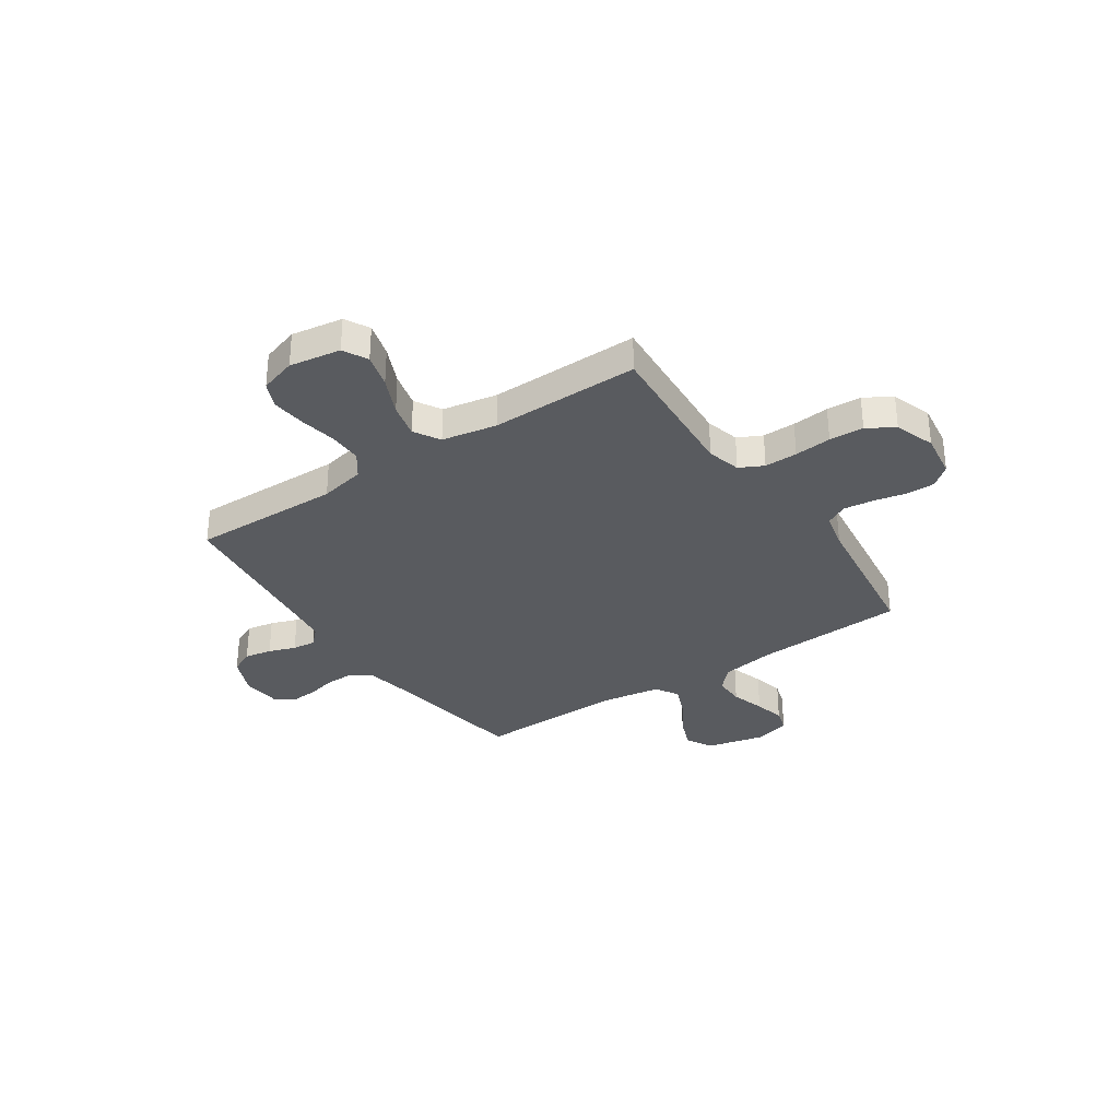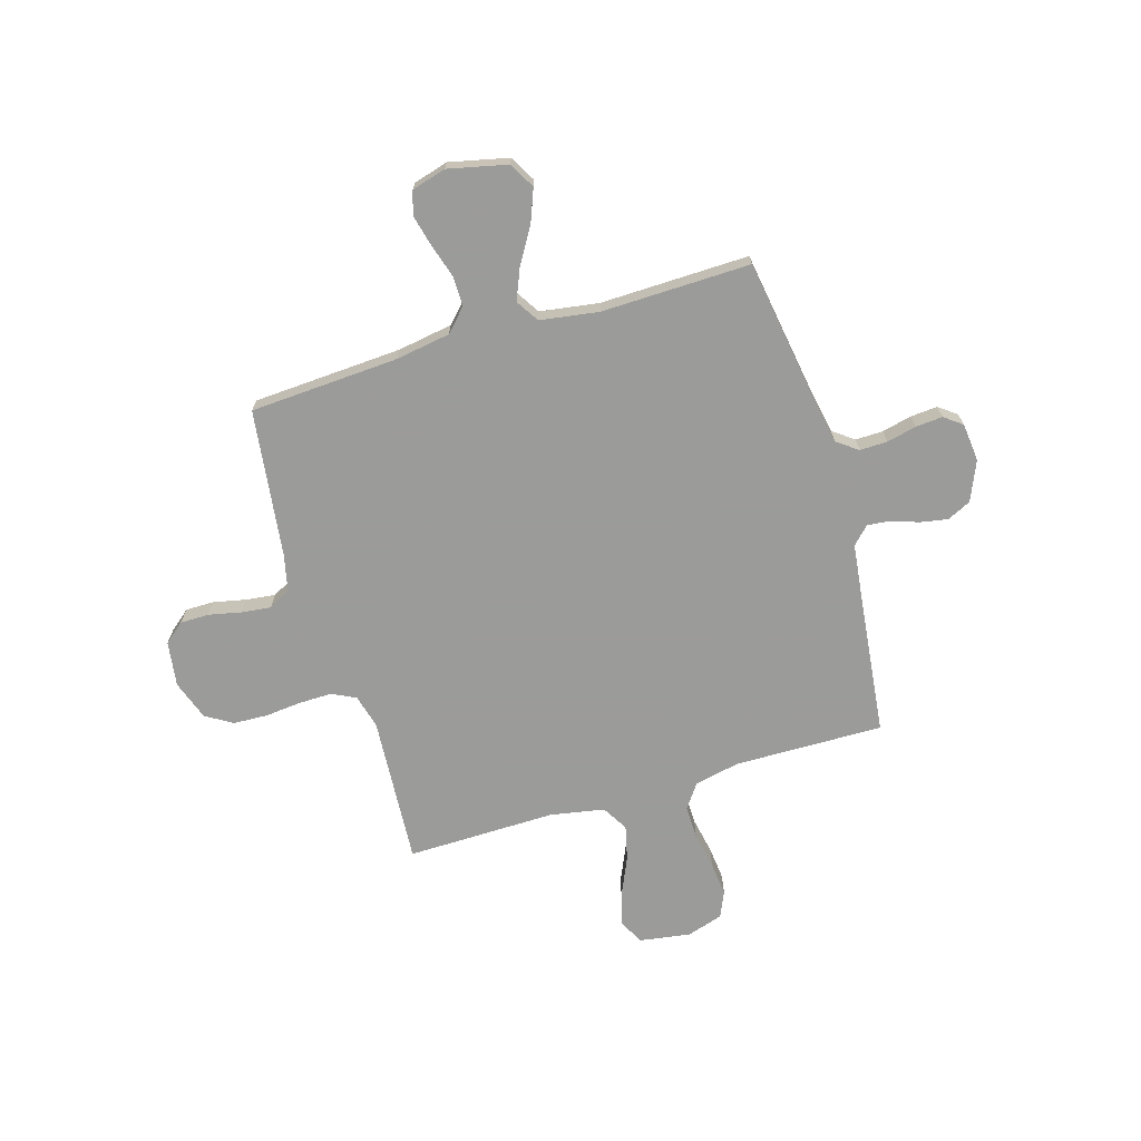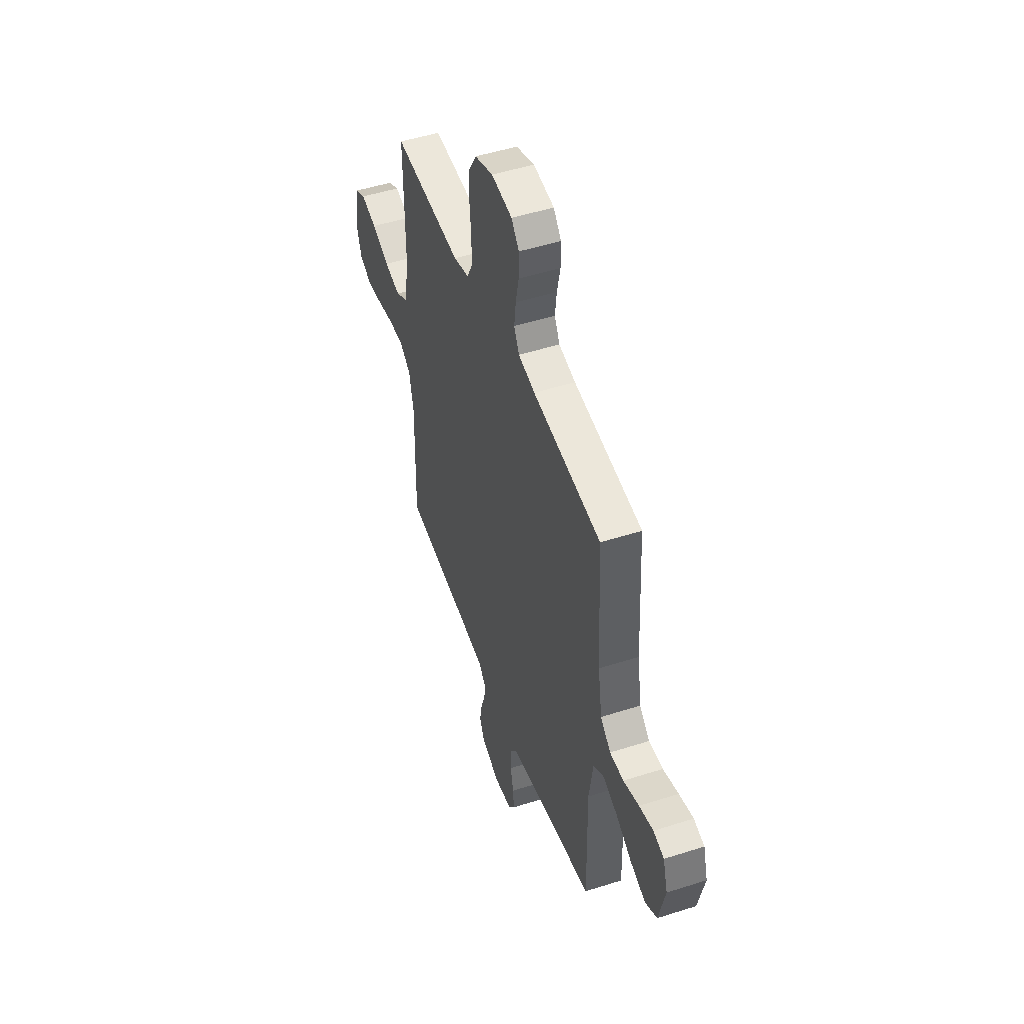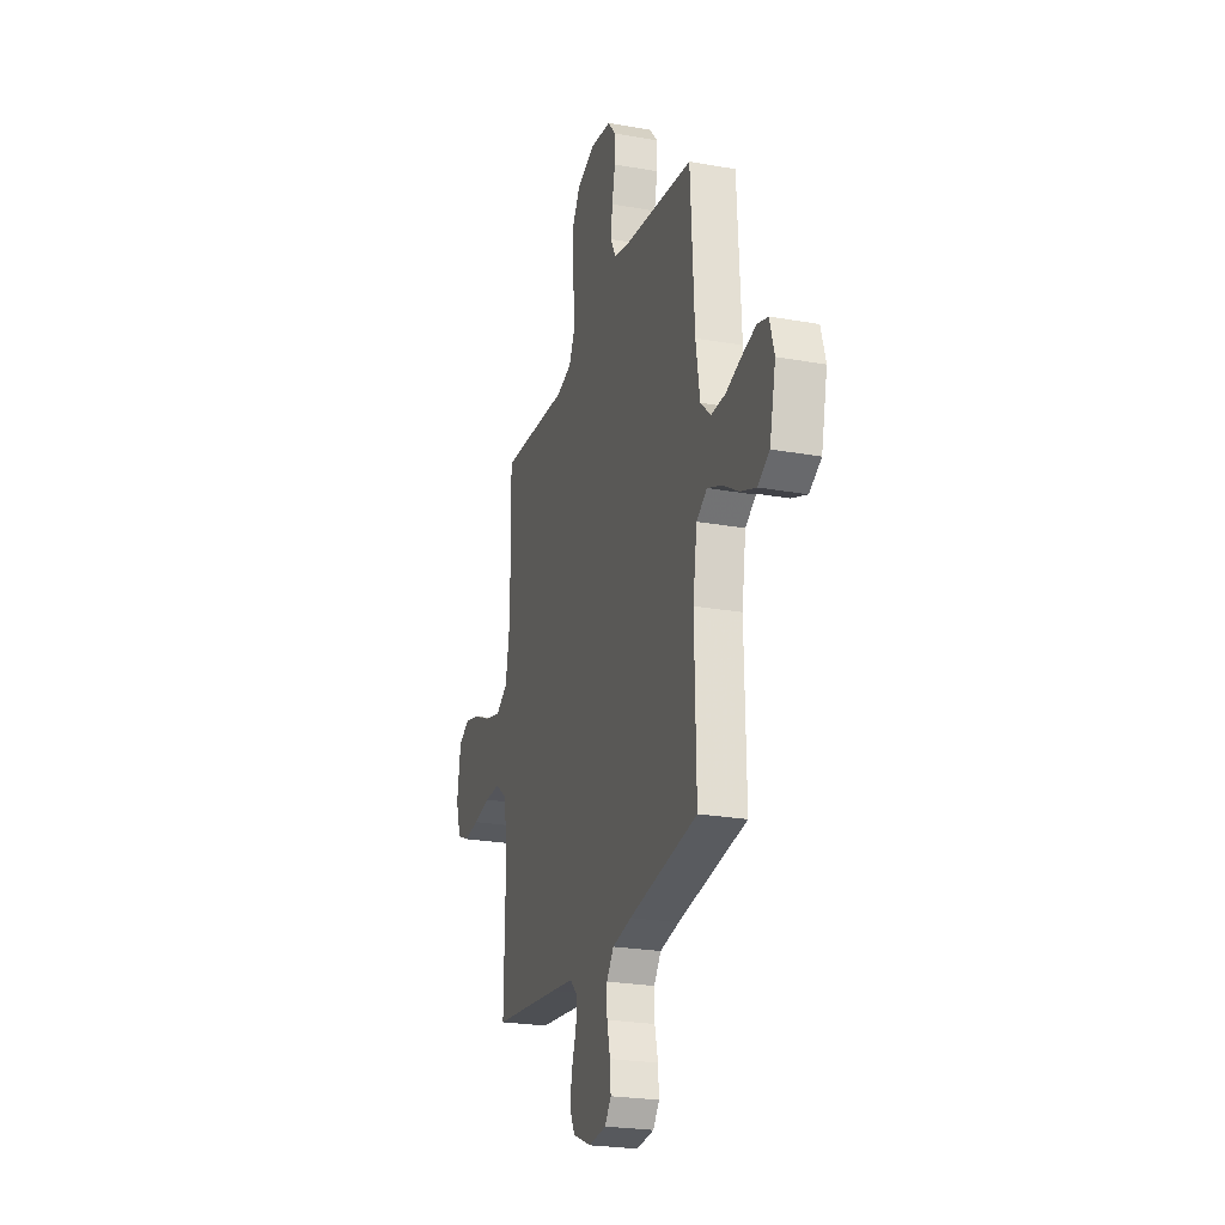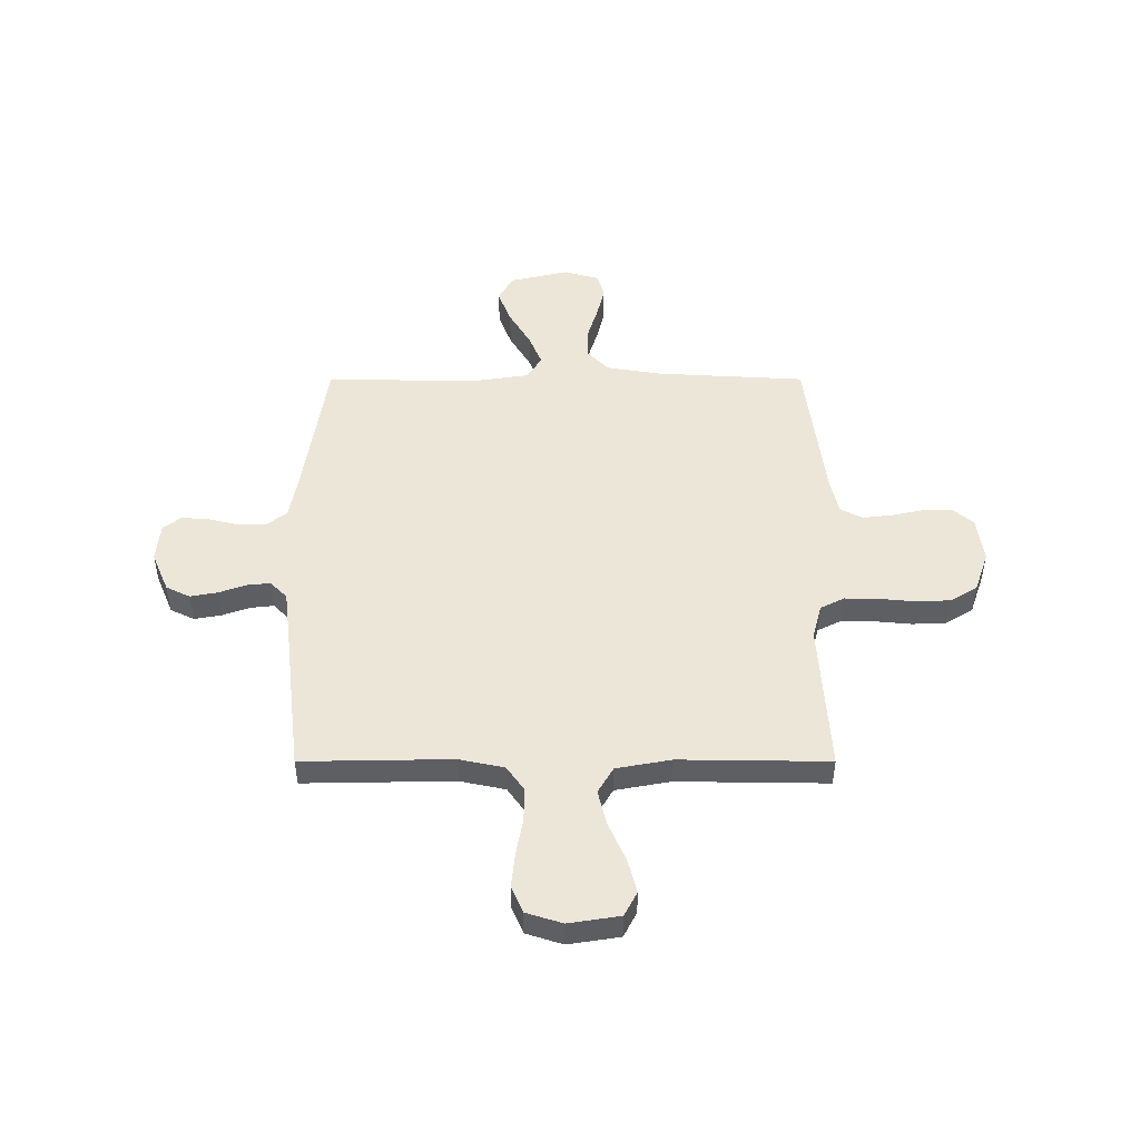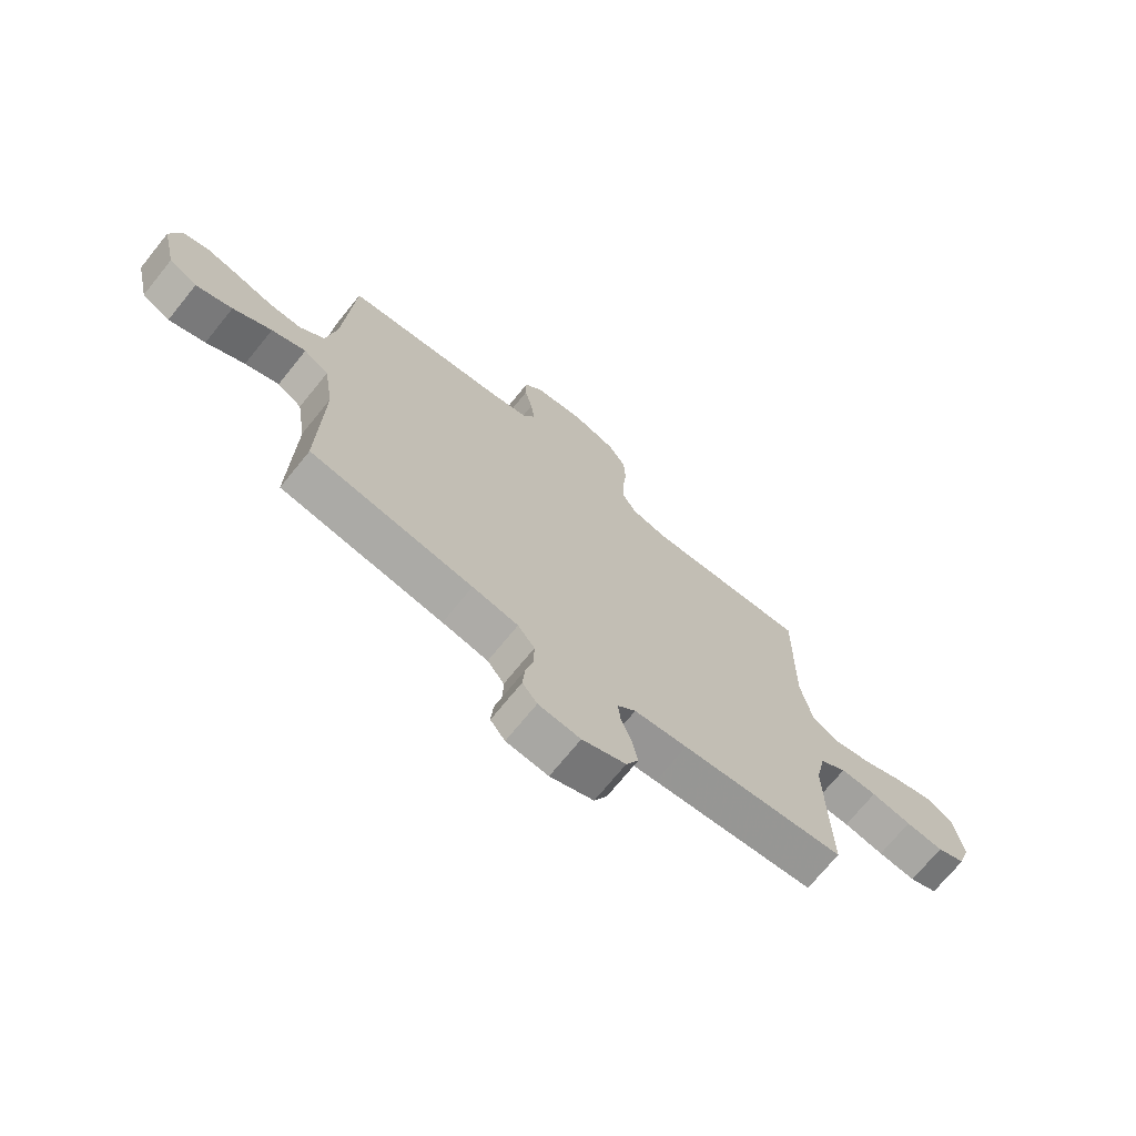
<metadata>
{"format":"obj","ext":"obj","renderer":"f3d","projection":"perspective","resolution":1024,"background":"white","views":[{"elev":-32.4,"azim":-56.1,"up":"+Y"},{"elev":-69.6,"azim":106.7,"up":"+Y"},{"elev":49.1,"azim":70.4,"up":"+Z"},{"elev":-24.1,"azim":73.4,"up":"+Z"},{"elev":49.5,"azim":-90.0,"up":"+Y"},{"elev":-71.6,"azim":140.9,"up":"+Z"}]}
</metadata>
<code>
v 0.5 0.07 0.5
v 0.517 0.07 0.2
v 0.535 0.07 0.089
v 0.58 0.07 0.047
v 0.641 0.07 0.048
v 0.709 0.07 0.069
v 0.771 0.07 0.084
v 0.818 0.07 0.07
v 0.838 0.07 0
v 0.811 0.07 -0.119
v 0.759 0.07 -0.148
v 0.692 0.07 -0.122
v 0.621 0.07 -0.079
v 0.558 0.07 -0.053
v 0.512 0.07 -0.082
v 0.494 0.07 -0.2
v 0.5 0.07 -0.5
v 0.2 0.07 -0.547
v 0.116 0.07 -0.563
v 0.085 0.07 -0.605
v 0.086 0.07 -0.661
v 0.1 0.07 -0.721
v 0.104 0.07 -0.775
v 0.077 0.07 -0.811
v 0 0.07 -0.819
v -0.08 0.07 -0.785
v -0.103 0.07 -0.737
v -0.093 0.07 -0.682
v -0.074 0.07 -0.628
v -0.069 0.07 -0.581
v -0.103 0.07 -0.547
v -0.2 0.07 -0.535
v -0.5 0.07 -0.5
v -0.495 0.07 -0.2
v -0.514 0.07 -0.109
v -0.563 0.07 -0.074
v -0.63 0.07 -0.075
v -0.704 0.07 -0.089
v -0.773 0.07 -0.096
v -0.825 0.07 -0.073
v -0.848 0.07 0
v -0.832 0.07 0.103
v -0.783 0.07 0.129
v -0.714 0.07 0.11
v -0.638 0.07 0.076
v -0.568 0.07 0.059
v -0.516 0.07 0.09
v -0.496 0.07 0.2
v -0.5 0.07 0.5
v -0.2 0.07 0.48
v -0.132 0.07 0.498
v -0.108 0.07 0.546
v -0.109 0.07 0.612
v -0.116 0.07 0.686
v -0.113 0.07 0.755
v -0.08 0.07 0.809
v 0 0.07 0.837
v 0.091 0.07 0.824
v 0.125 0.07 0.783
v 0.125 0.07 0.725
v 0.111 0.07 0.66
v 0.104 0.07 0.6
v 0.127 0.07 0.556
v 0.2 0.07 0.539
v 0.5 0 0.5
v 0.517 0 0.2
v 0.535 0 0.089
v 0.58 0 0.047
v 0.641 0 0.048
v 0.709 0 0.069
v 0.771 0 0.084
v 0.818 0 0.07
v 0.838 0 0
v 0.811 0 -0.119
v 0.759 0 -0.148
v 0.692 0 -0.122
v 0.621 0 -0.079
v 0.558 0 -0.053
v 0.512 0 -0.082
v 0.494 0 -0.2
v 0.5 0 -0.5
v 0.2 0 -0.547
v 0.116 0 -0.563
v 0.085 0 -0.605
v 0.086 0 -0.661
v 0.1 0 -0.721
v 0.104 0 -0.775
v 0.077 0 -0.811
v 0 0 -0.819
v -0.08 0 -0.785
v -0.103 0 -0.737
v -0.093 0 -0.682
v -0.074 0 -0.628
v -0.069 0 -0.581
v -0.103 0 -0.547
v -0.2 0 -0.535
v -0.5 0 -0.5
v -0.495 0 -0.2
v -0.514 0 -0.109
v -0.563 0 -0.074
v -0.63 0 -0.075
v -0.704 0 -0.089
v -0.773 0 -0.096
v -0.825 0 -0.073
v -0.848 0 0
v -0.832 0 0.103
v -0.783 0 0.129
v -0.714 0 0.11
v -0.638 0 0.076
v -0.568 0 0.059
v -0.516 0 0.09
v -0.496 0 0.2
v -0.5 0 0.5
v -0.2 0 0.48
v -0.132 0 0.498
v -0.108 0 0.546
v -0.109 0 0.612
v -0.116 0 0.686
v -0.113 0 0.755
v -0.08 0 0.809
v 0 0 0.837
v 0.091 0 0.824
v 0.125 0 0.783
v 0.125 0 0.725
v 0.111 0 0.66
v 0.104 0 0.6
v 0.127 0 0.556
v 0.2 0 0.539
f 58 59 60 61
f 58 61 62
f 57 58 62
f 56 57 62
f 53 54 55 56
f 52 53 56 62
f 51 52 62 63
f 48 49 50
f 47 48 50 51
f 42 43 44 45
f 42 45 46
f 41 42 46
f 40 41 46
f 37 38 39 40
f 36 37 40 46
f 35 36 46 47
f 32 33 34
f 31 32 34 35
f 30 31 35 47
f 26 27 28 29
f 26 29 30
f 25 26 30
f 24 25 30
f 21 22 23 24
f 20 21 24 30
f 19 20 30 47
f 16 17 18
f 15 16 18 19
f 10 11 12 13
f 10 13 14
f 9 10 14
f 8 9 14
f 5 6 7 8
f 5 8 14
f 4 5 14 15
f 64 1 2
f 64 2 3
f 63 64 3
f 51 63 3
f 15 19 47 51
f 3 4 15 51
f 125 124 123 122
f 126 125 122
f 126 122 121
f 126 121 120
f 120 119 118 117
f 126 120 117 116
f 127 126 116 115
f 114 113 112
f 115 114 112 111
f 109 108 107 106
f 110 109 106
f 110 106 105
f 110 105 104
f 104 103 102 101
f 110 104 101 100
f 111 110 100 99
f 98 97 96
f 99 98 96 95
f 111 99 95 94
f 93 92 91 90
f 94 93 90
f 94 90 89
f 94 89 88
f 88 87 86 85
f 94 88 85 84
f 111 94 84 83
f 82 81 80
f 83 82 80 79
f 77 76 75 74
f 78 77 74
f 78 74 73
f 78 73 72
f 72 71 70 69
f 78 72 69
f 79 78 69 68
f 66 65 128
f 67 66 128
f 67 128 127
f 67 127 115
f 115 111 83 79
f 115 79 68 67
f 1 65 66 2
f 2 66 67 3
f 3 67 68 4
f 4 68 69 5
f 5 69 70 6
f 6 70 71 7
f 7 71 72 8
f 8 72 73 9
f 9 73 74 10
f 10 74 75 11
f 11 75 76 12
f 12 76 77 13
f 13 77 78 14
f 14 78 79 15
f 15 79 80 16
f 16 80 81 17
f 17 81 82 18
f 18 82 83 19
f 19 83 84 20
f 20 84 85 21
f 21 85 86 22
f 22 86 87 23
f 23 87 88 24
f 24 88 89 25
f 25 89 90 26
f 26 90 91 27
f 27 91 92 28
f 28 92 93 29
f 29 93 94 30
f 30 94 95 31
f 31 95 96 32
f 32 96 97 33
f 33 97 98 34
f 34 98 99 35
f 35 99 100 36
f 36 100 101 37
f 37 101 102 38
f 38 102 103 39
f 39 103 104 40
f 40 104 105 41
f 41 105 106 42
f 42 106 107 43
f 43 107 108 44
f 44 108 109 45
f 45 109 110 46
f 46 110 111 47
f 47 111 112 48
f 48 112 113 49
f 49 113 114 50
f 50 114 115 51
f 51 115 116 52
f 52 116 117 53
f 53 117 118 54
f 54 118 119 55
f 55 119 120 56
f 56 120 121 57
f 57 121 122 58
f 58 122 123 59
f 59 123 124 60
f 60 124 125 61
f 61 125 126 62
f 62 126 127 63
f 63 127 128 64
f 64 128 65 1

</code>
